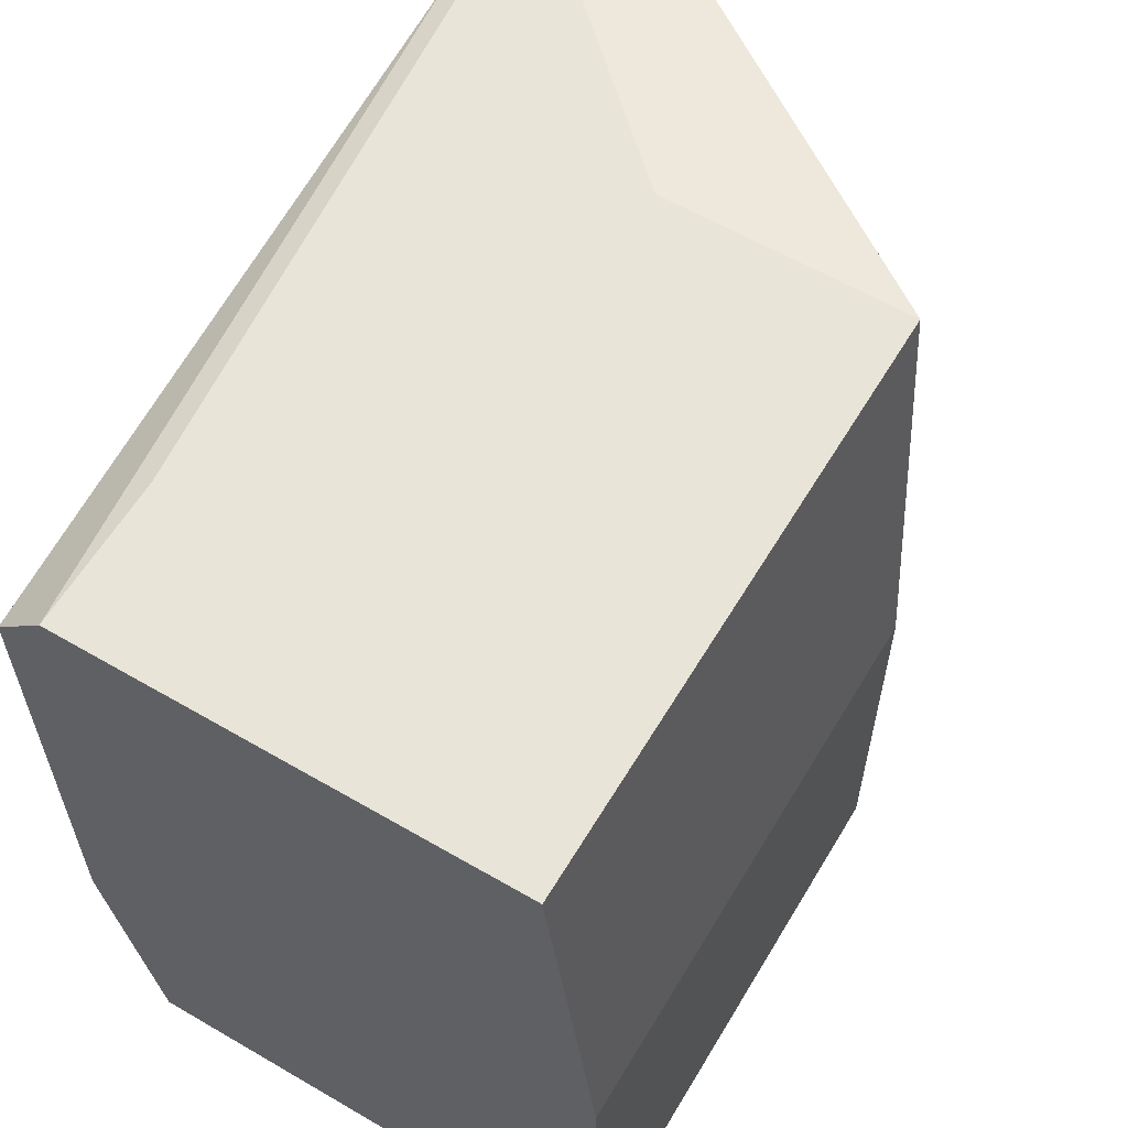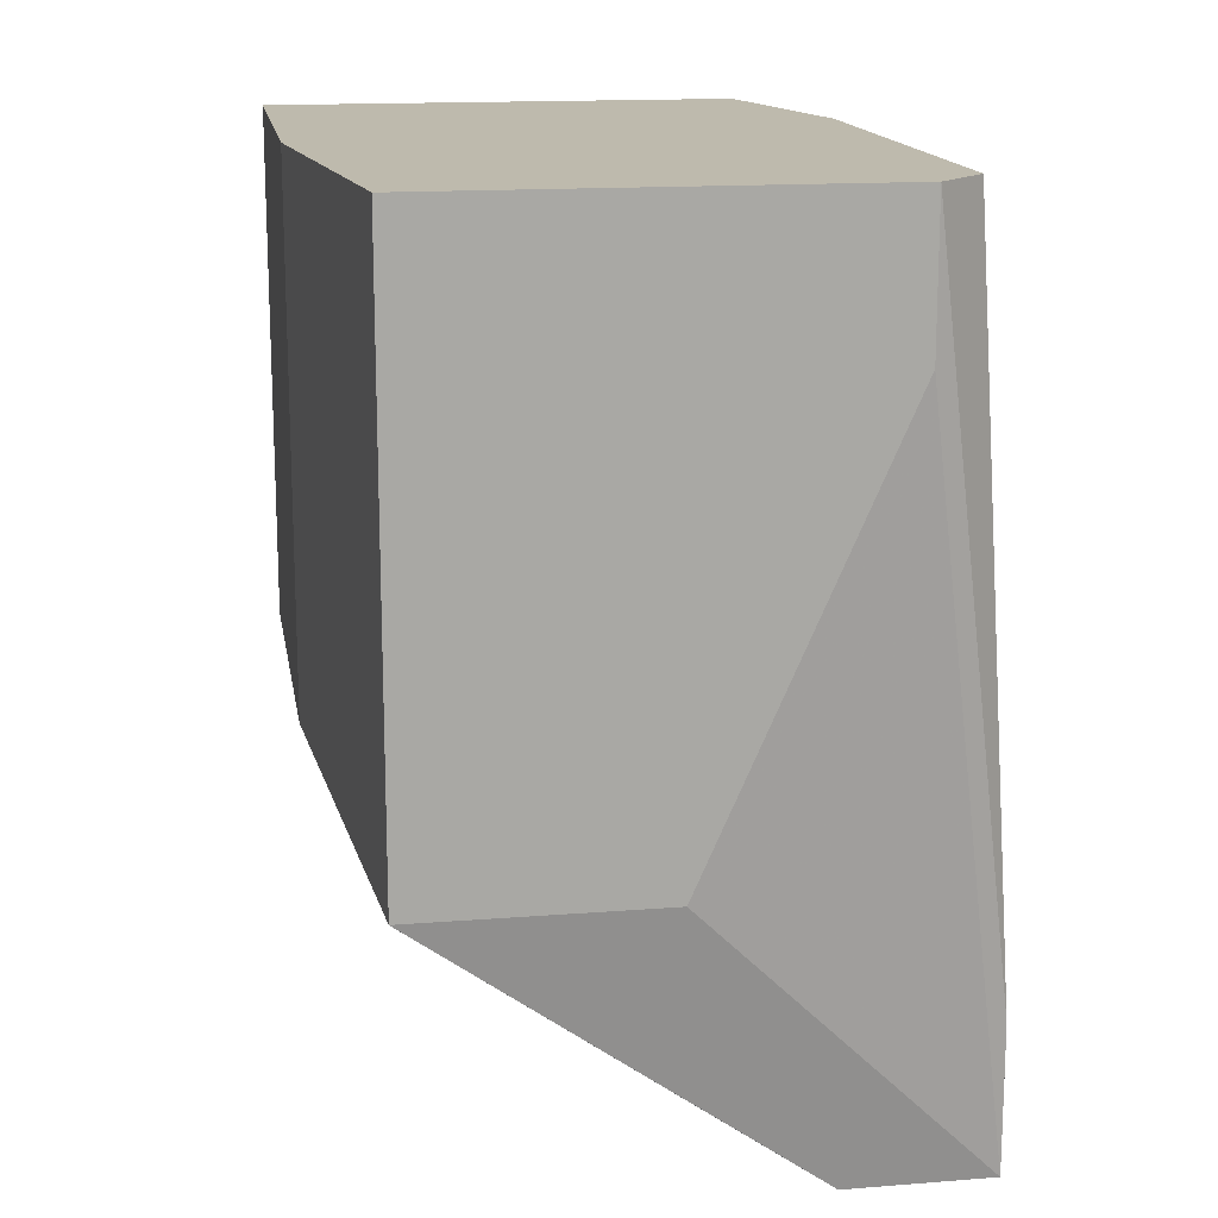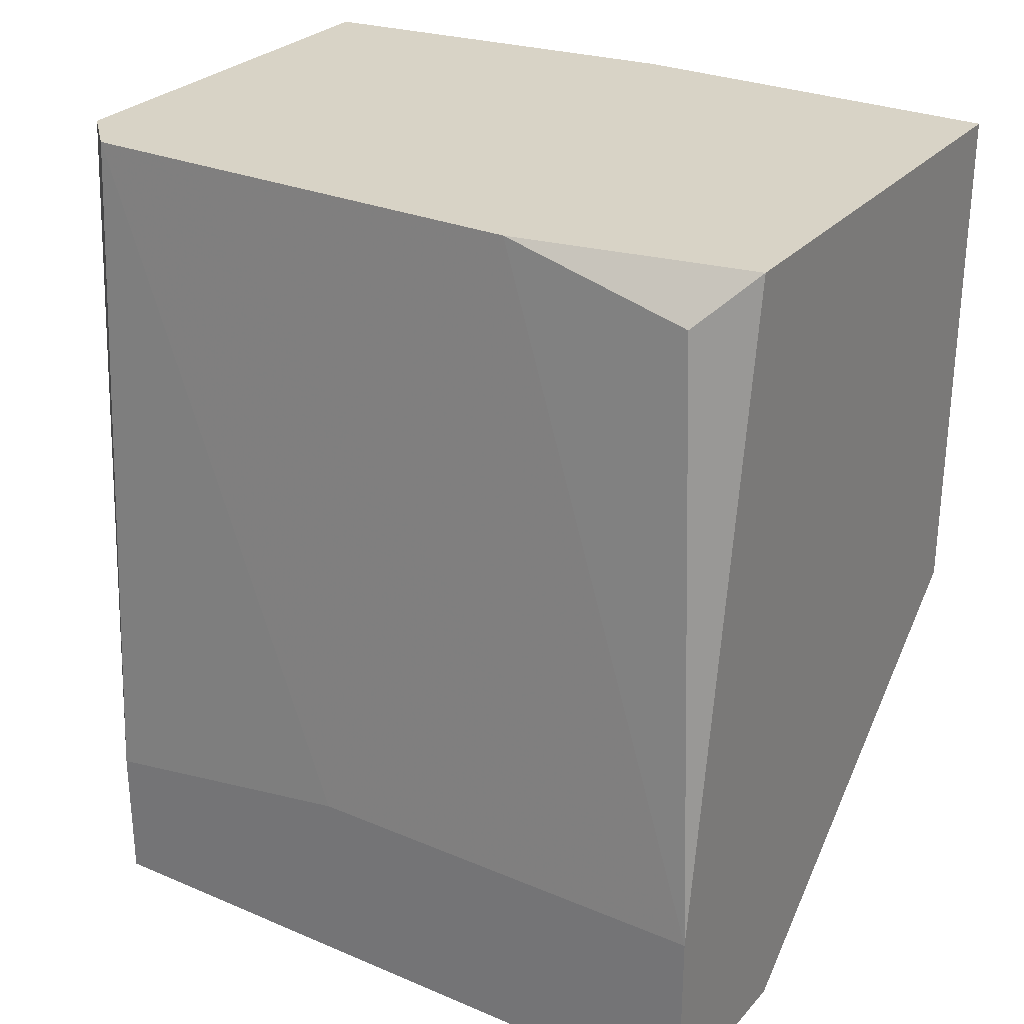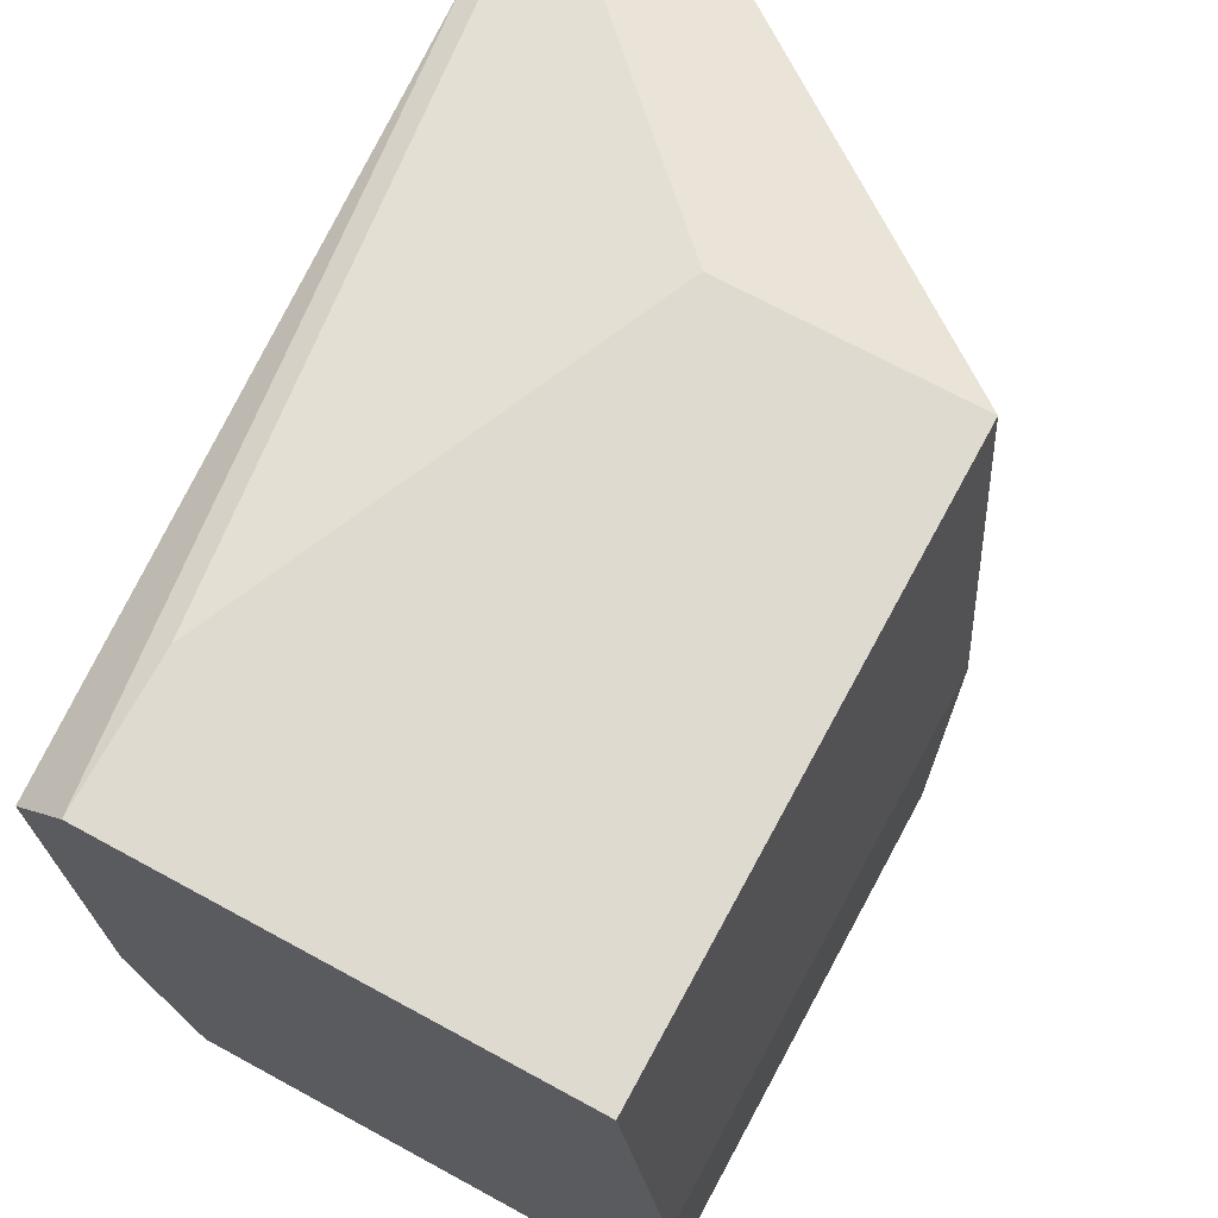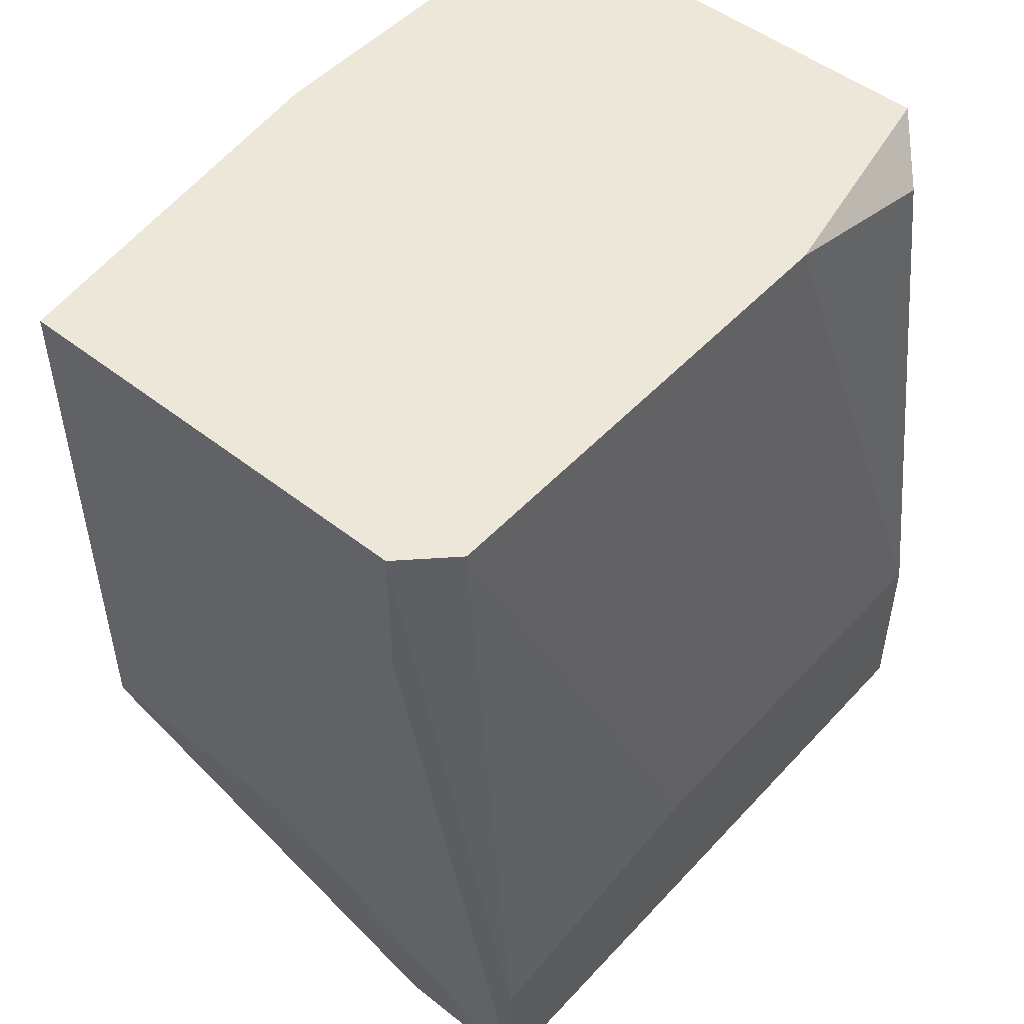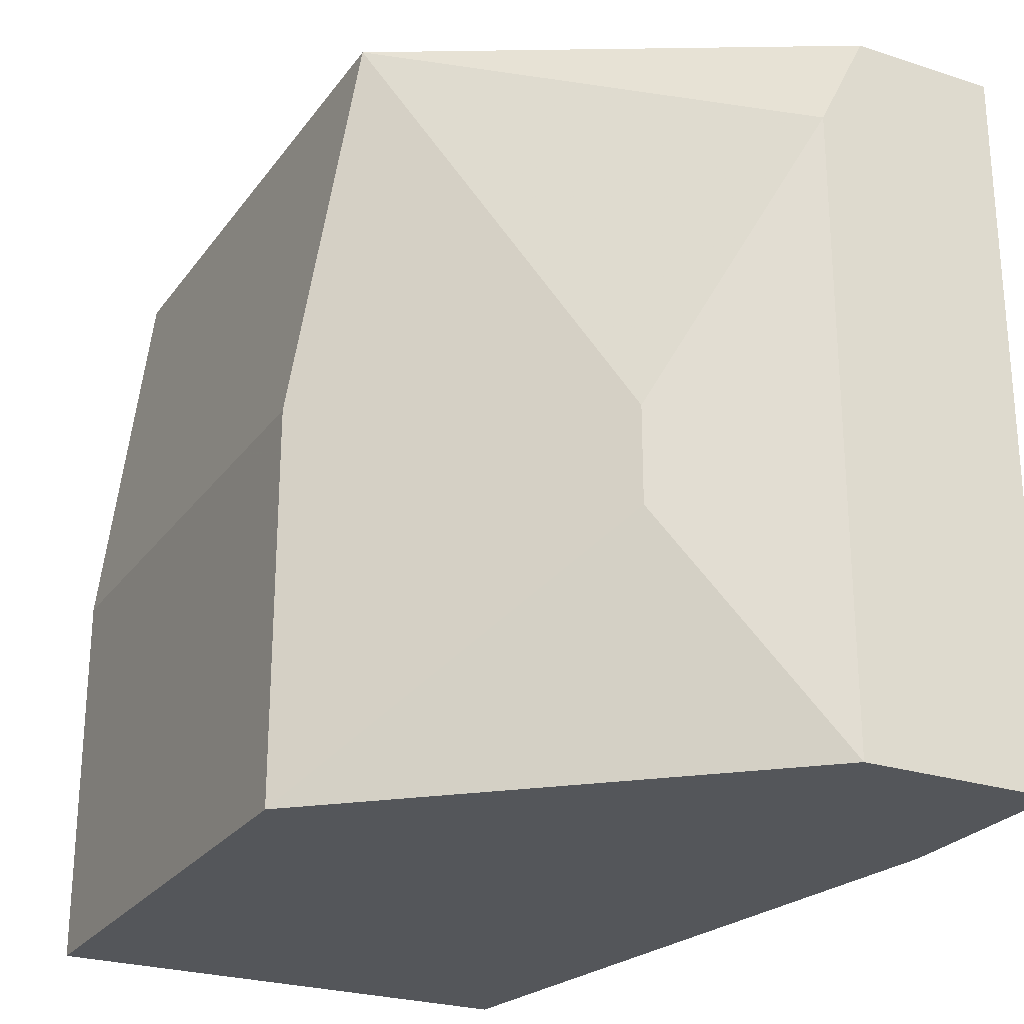
<metadata>
{"format":"obj","ext":"obj","renderer":"f3d","projection":"perspective","resolution":1024,"background":"white","views":[{"elev":60.1,"azim":30.8,"up":"+Y"},{"elev":15.4,"azim":170.6,"up":"+Z"},{"elev":28.1,"azim":-57.4,"up":"+Z"},{"elev":70.6,"azim":28.5,"up":"+Y"},{"elev":50.0,"azim":-139.2,"up":"+Z"},{"elev":-25.3,"azim":152.4,"up":"+Y"}]}
</metadata>
<code>
v 0.01014 0.009332 0.007223
v 0.01014 0.003928 0.005871
v 0.01014 0.02284 0.007223
v 0.025 0.002576 0.007223
v 0.025 0.002576 -0.007637
v 0.025 0.01338 0.007223
v 0.025 0.01338 -0.007637
v 0.01825 0.01204 -0.01439
v 0.01825 0.009332 -0.01439
v 0.01149 0.002576 0.007223
v 0.01149 0.02419 0.007223
v 0.01149 0.02419 0.003169
v 0.02365 0.02419 -0.008987
v 0.02365 0.02419 0.007223
v 0.01285 0.02284 -0.01709
v 0.0169 0.02419 -0.008987
v 0.01419 0.02014 -0.01709
v 0.01419 0.002576 -0.01709
v 0.008791 0.002576 -0.01169
v 0.008791 0.002576 -0.01709
v 0.008791 0.01473 -0.01169
v 0.008791 0.02284 -0.01304
v 0.008791 0.02284 -0.01709
f 7 9 8
f 1 6 14
f 14 6 13
f 14 13 11
f 1 14 11
f 6 1 10
f 20 5 10
f 10 5 4
f 5 6 4
f 6 10 4
f 20 23 18
f 5 20 18
f 18 23 17
f 1 11 3
f 23 20 19
f 20 10 19
f 1 3 19
f 5 18 9
f 18 17 9
f 6 5 7
f 13 6 7
f 5 9 7
f 13 23 16
f 11 13 16
f 11 23 22
f 3 11 22
f 23 19 22
f 10 1 2
f 19 10 2
f 1 19 2
f 23 13 15
f 13 17 15
f 17 23 15
f 23 11 12
f 16 23 12
f 11 16 12
f 19 3 21
f 3 22 21
f 22 19 21
f 17 13 8
f 9 17 8
f 13 7 8

</code>
